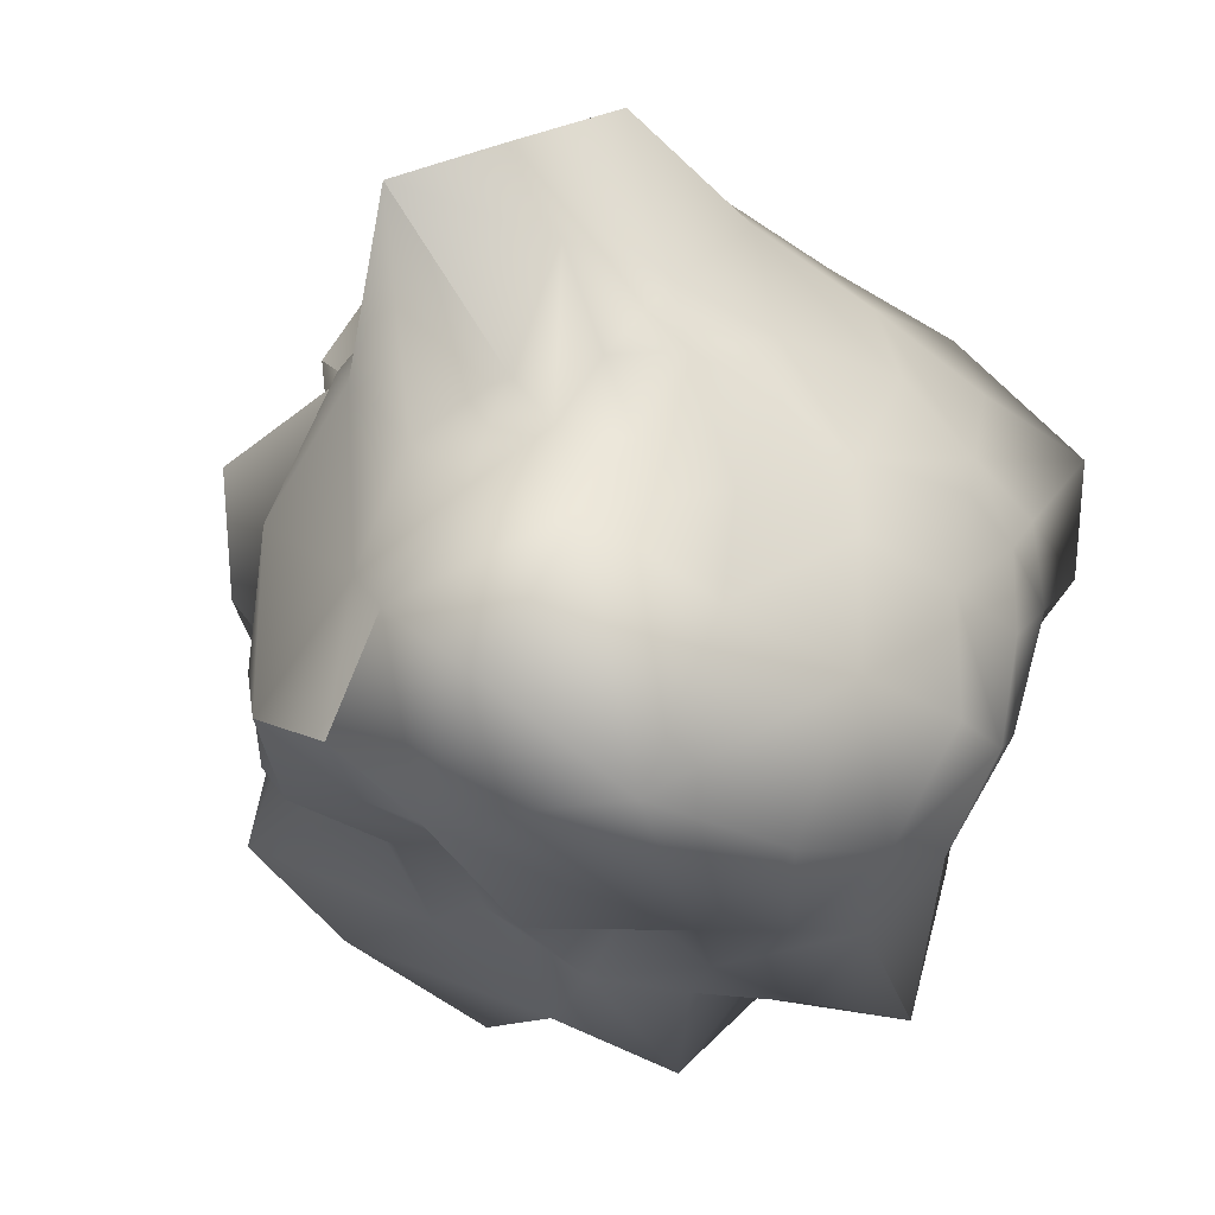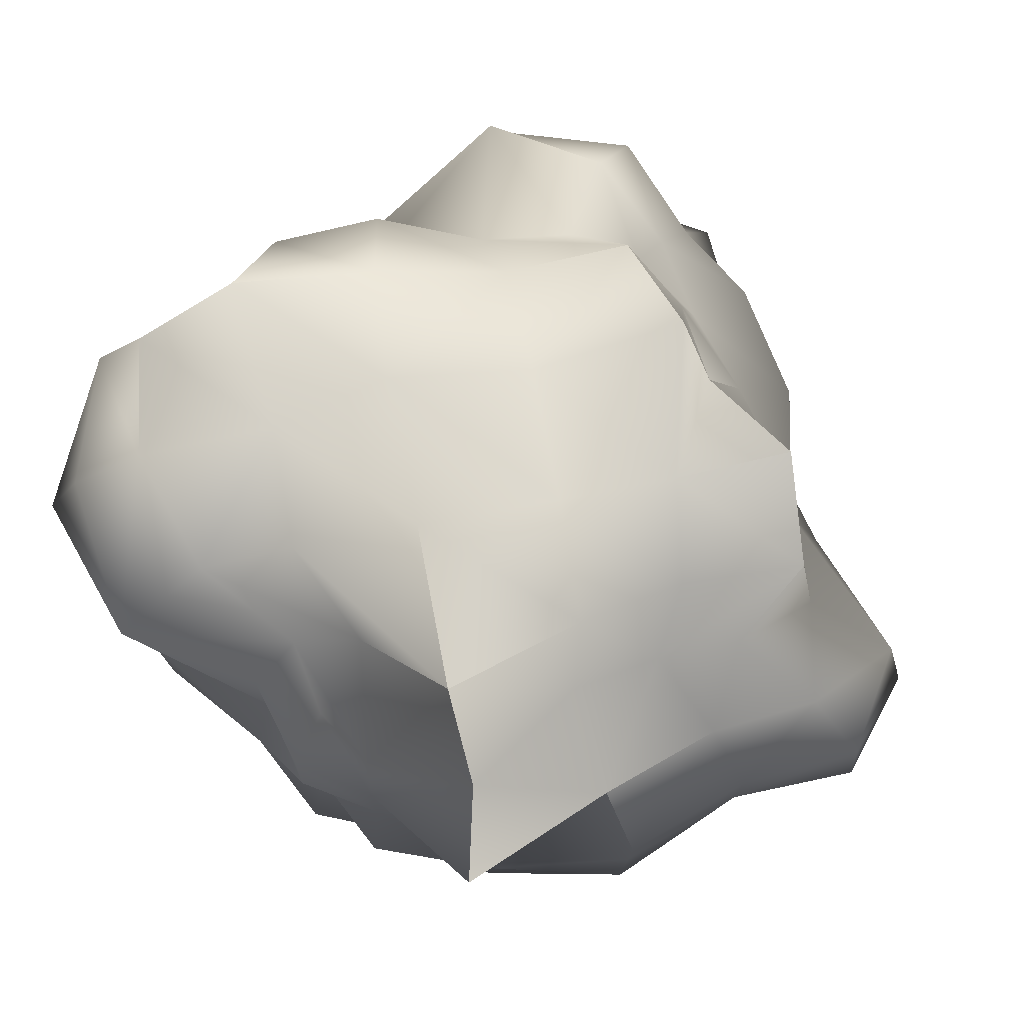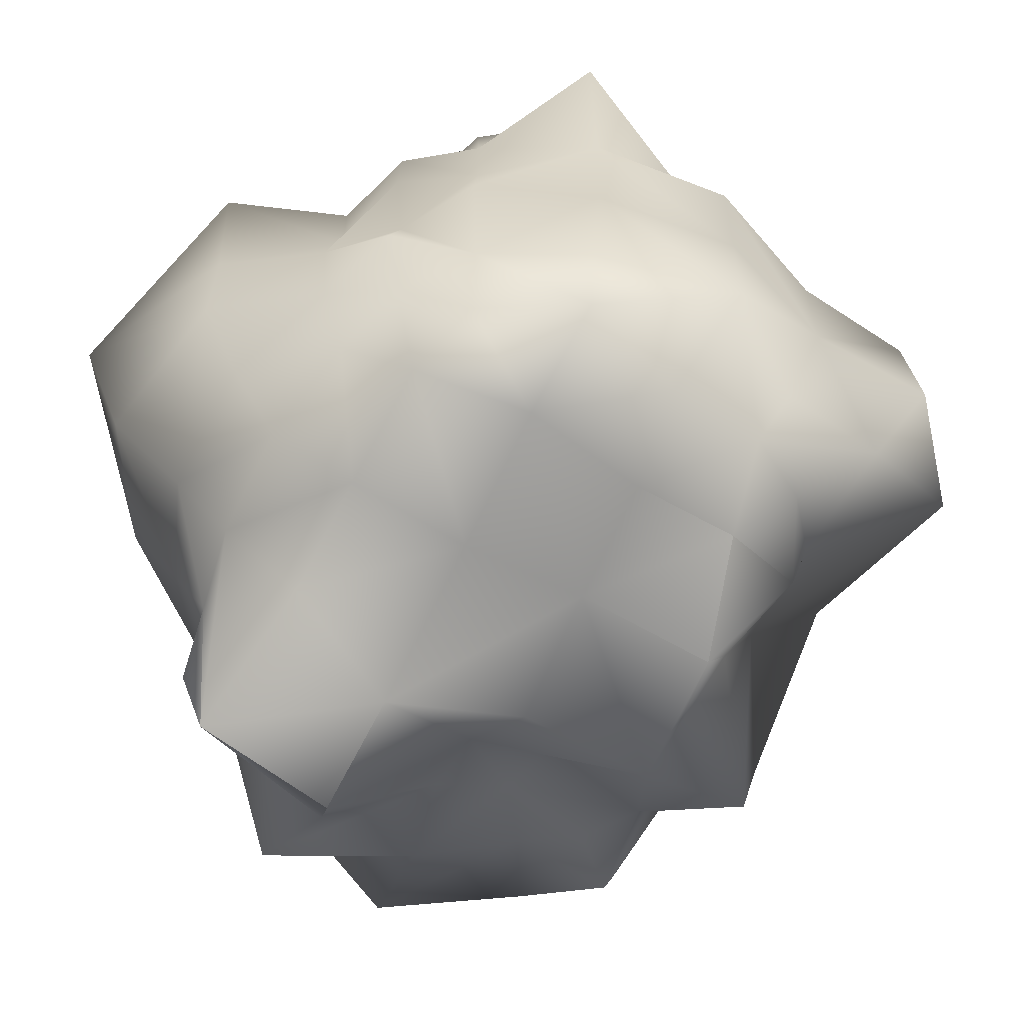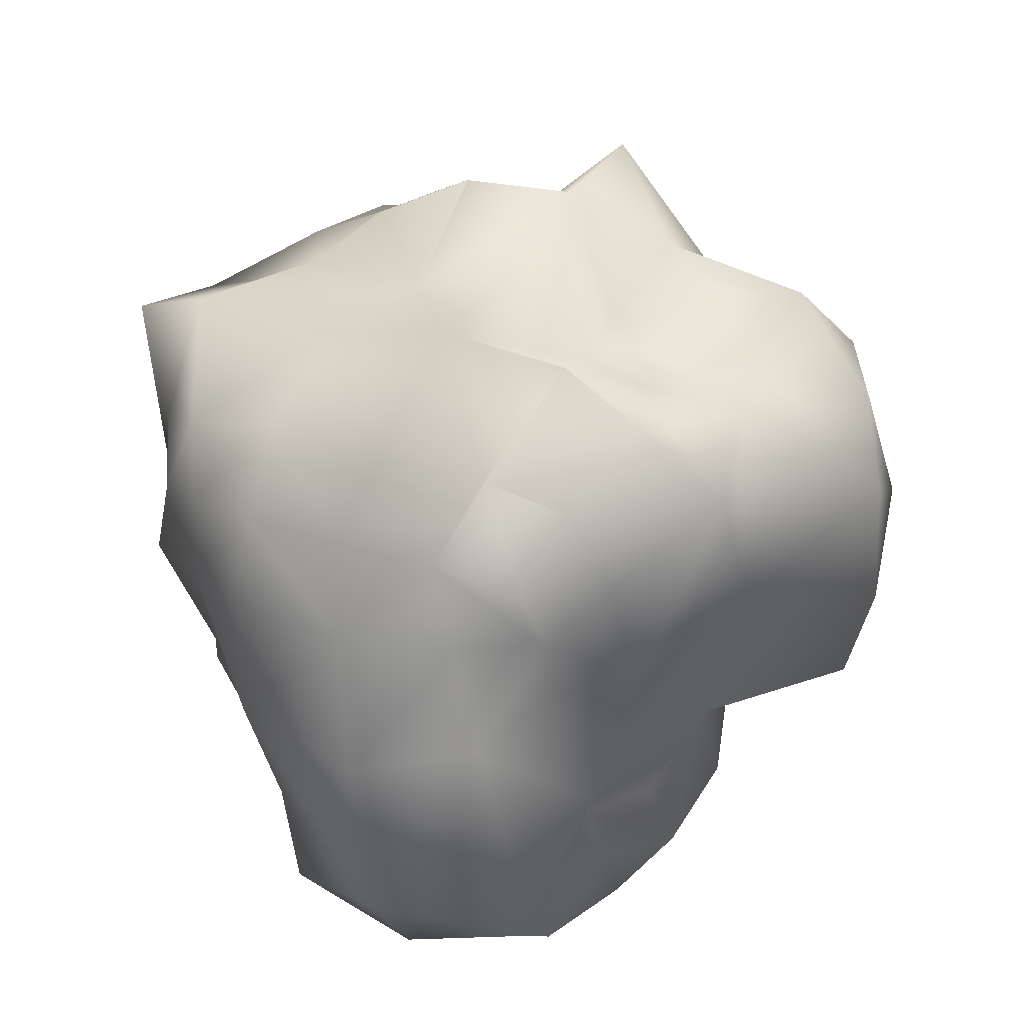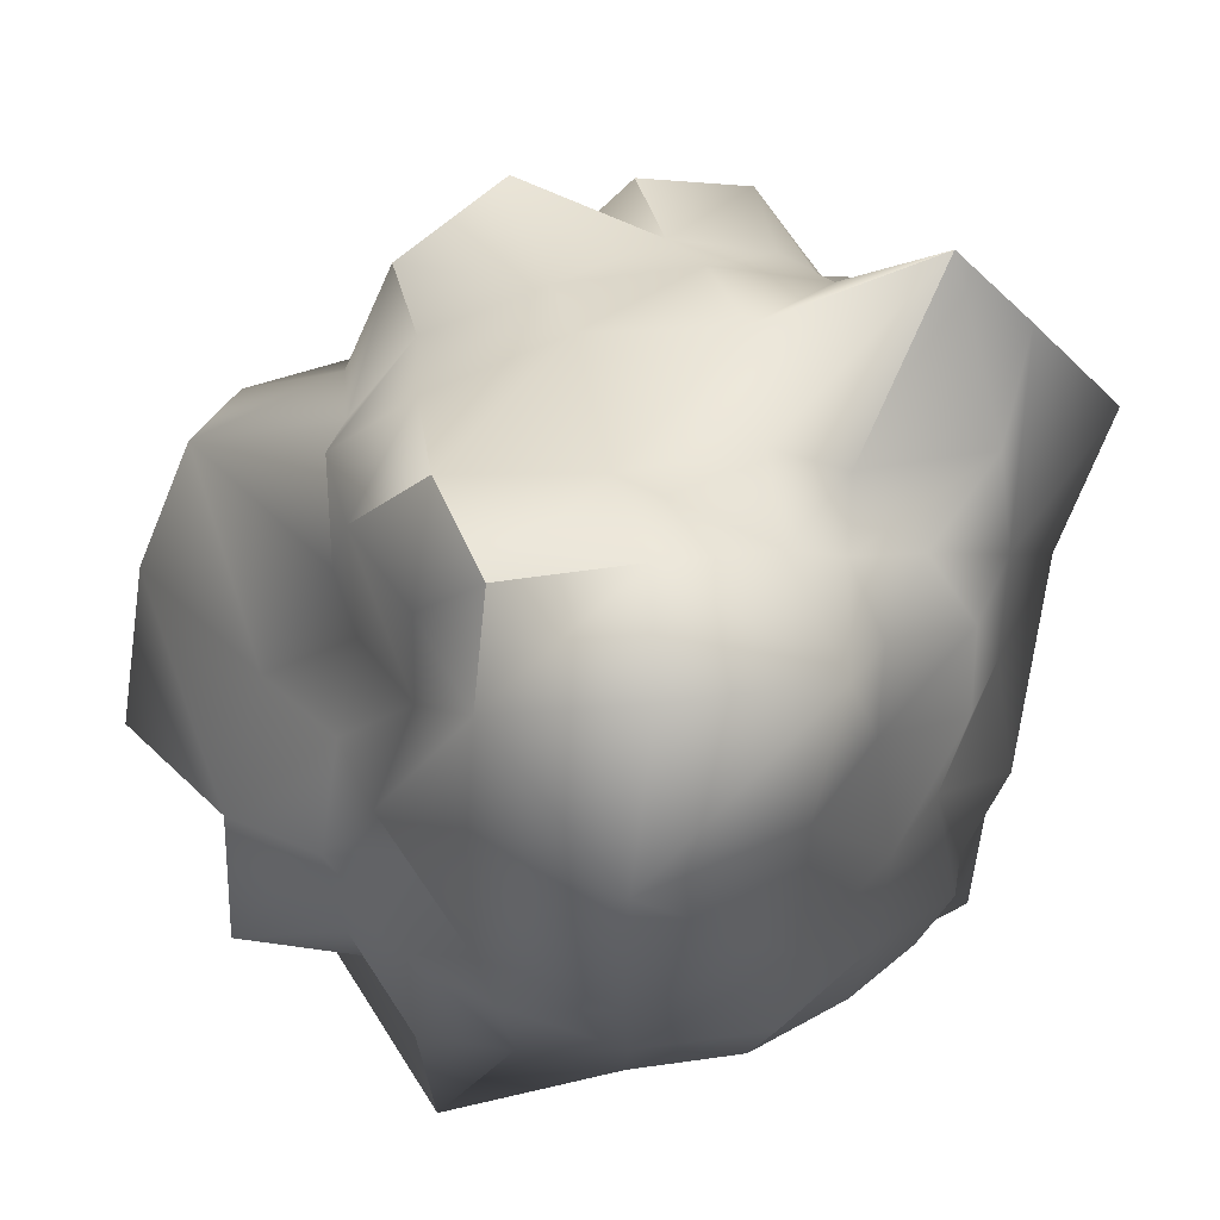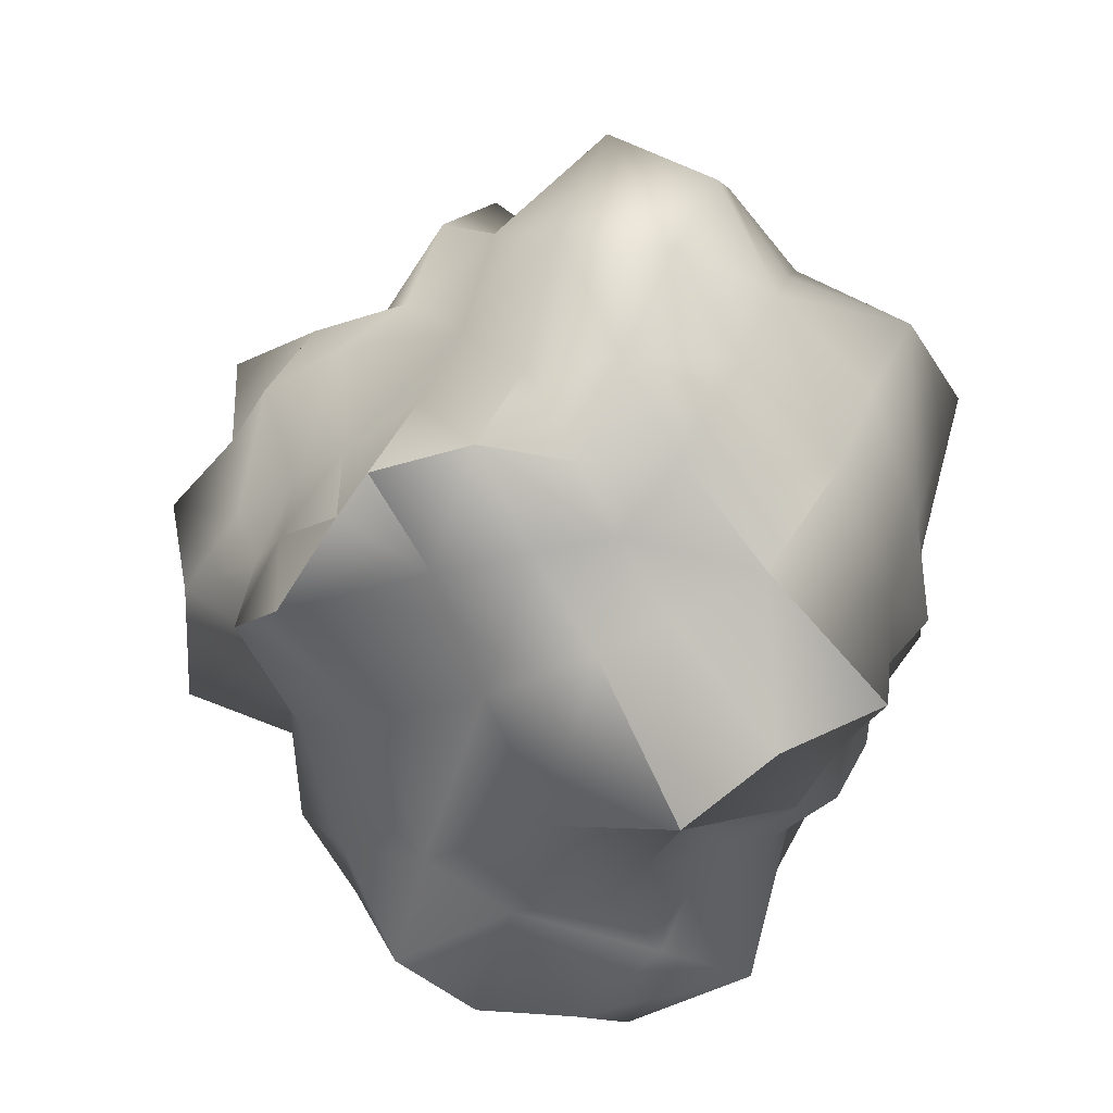
<metadata>
{"format":"obj","ext":"obj","renderer":"f3d","projection":"perspective","resolution":1024,"background":"white","views":[{"elev":-49.6,"azim":-121.7,"up":"+Z"},{"elev":74.1,"azim":-71.2,"up":"+Y"},{"elev":-68.2,"azim":-88.0,"up":"+Y"},{"elev":-42.1,"azim":13.7,"up":"+Z"},{"elev":35.8,"azim":-161.3,"up":"+Y"},{"elev":34.5,"azim":-157.7,"up":"+Z"}]}
</metadata>
<code>
o Mesh
v -1.024 -1.168 -0.318
v -0.9397 -1.428 0.1001
v -0.5566 -1.189 0.4773
v -0.3124 -1.09 0.828
v -0.6475 -1.285 -0.5485
v -0.4088 -1.339 -0.1535
v -0.1118 -1.146 0.2631
v 0.1182 -1.262 0.7206
v -0.2181 -1.249 -0.781
v 0.1031 -1.543 -0.461
v 0.3095 -1.282 0.03851
v 0.5653 -1.292 0.4856
v 0.2409 -1.415 -1.151
v 0.5618 -1.474 -0.7021
v 0.54 -0.9915 -0.1779
v 0.6431 -0.8842 0.1274
v -0.8997 0.9409 -0.2862
v -1.088 1.543 0.1366
v -0.624 1.156 0.476
v -0.342 1.056 0.7785
v -0.7038 1.184 -0.6057
v -0.5178 1.339 -0.1823
v -0.2423 1.264 0.2641
v 0.0157 1.122 0.6353
v -0.2865 1.146 -0.8365
v -0.04056 1.383 -0.4659
v 0.2025 1.25 0.009738
v 0.5222 1.353 0.4876
v 0.1663 1.247 -1.158
v 0.4011 1.191 -0.6812
v 0.5853 1.116 -0.2228
v 0.8334 1.124 0.1784
v -1.307 -0.6863 -0.08924
v -1.311 -0.7704 0.3392
v -1.157 -0.8089 0.8821
v -0.6959 -0.6469 1.079
v -1.457 -0.2705 -0.09518
v -1.385 -0.2454 0.383
v -1.172 -0.2335 0.8984
v -0.792 -0.2339 1.228
v -1.377 0.1792 -0.08848
v -1.446 0.3016 0.393
v -1.22 0.3258 0.9068
v -0.8235 0.2772 1.235
v -1.384 0.6005 -0.08825
v -1.617 0.9246 0.3863
v -1.129 0.8229 0.7519
v -0.7573 0.7067 1.058
v -0.0603 -0.6376 1.146
v 0.3079 -0.6161 0.9321
v 0.8307 -0.7965 0.9275
v 1.047 -0.6734 0.533
v -0.08277 -0.2932 1.727
v 0.3739 -0.2836 1.227
v 0.7485 -0.2545 0.8541
v 1.173 -0.2799 0.6256
v -0.1313 0.306 1.625
v 0.2861 0.2345 1.087
v 0.7744 0.2564 0.9295
v 1.149 0.2097 0.6245
v -0.152 0.6687 1.257
v 0.2514 0.6982 1.05
v 0.5903 0.6395 0.7408
v 0.85 0.5619 0.478
v 1.159 -0.6778 -0.01689
v 1.122 -0.8482 -0.4308
v 1.042 -0.9485 -1.019
v 0.5509 -0.6849 -1.127
v 1.595 -0.3719 -0.02433
v 1.591 -0.4392 -0.6188
v 1.027 -0.3947 -1.021
v 0.5708 -0.2711 -1.238
v 1.617 0.2053 -0.03557
v 1.488 0.2346 -0.5826
v 0.882 0.1815 -0.947
v 0.5248 0.172 -1.165
v 1.308 0.6777 -0.06914
v 1.287 0.7524 -0.5283
v 0.6702 0.5574 -0.8029
v 0.4422 0.5726 -1.142
v -0.05204 -0.6963 -1.304
v -0.4856 -0.8049 -1.247
v -0.9212 -0.8093 -0.9972
v -1.159 -0.6477 -0.6615
v -0.05964 -0.303 -1.508
v -0.5656 -0.3529 -1.537
v -1.019 -0.3279 -1.144
v -1.198 -0.2282 -0.6842
v -0.07377 0.2045 -1.576
v -0.6459 0.286 -1.727
v -1.037 0.2162 -1.152
v -1.113 0.1953 -0.6434
v -0.1369 0.7731 -1.643
v -0.6581 0.8632 -1.526
v -1.138 0.7967 -1.164
v -1.121 0.5805 -0.6491
v 0.4611 -0.9419 -0.9488
v 0.7799 -1.138 -0.7568
v 0.2753 -0.5914 -1.266
v 1.392 -0.6727 0.3282
v 1.557 -0.2992 0.3725
v 0.2824 0.1604 -1.453
v 0.467 0.9751 -1.121
v 0.6788 0.9859 -0.7809
v 0.7776 0.8528 -0.3867
v 1.342 0.1605 0.315
v -0.4073 -1.11 -1.04
v -0.05673 -1.017 -1.159
v 0.2575 -0.9513 -1.27
v 0.2226 -0.2266 -1.191
v 0.7613 -0.9308 -0.3211
v 0.8375 -0.8147 -0.04286
v 0.7627 -1.187 0.8559
v 0.9002 -0.946 0.4627
v 1.061 -0.8406 0.2394
v -0.5525 1.163 -1.266
v -0.1097 1.107 -1.443
v 0.1914 0.823 -1.286
v 0.1982 0.476 -1.289
v 0.9171 0.8287 -0.07412
v 0.4923 0.9154 0.6281
v 0.7653 0.8557 0.433
v 0.9399 0.7344 0.2069
v 1.121 0.5347 0.2555
v -1.057 -0.9906 -0.5849
v -0.7767 -1.101 -0.8404
v -0.06021 -0.9628 1.061
v 0.2547 -0.9173 0.8061
v -0.8572 1.048 -0.9205
v -0.9612 0.7941 -0.5379
v -0.1369 1.071 1.182
v 0.2483 1.127 1.006
v -1.361 -0.5873 -0.4094
v -1.198 -1.015 -0.1046
v -1.23 -0.8705 -0.3746
v -1.273 -1.251 0.3238
v -1.27 -0.1927 -0.385
v -0.8635 -1.018 0.6231
v -0.6354 -0.9597 0.9342
v -0.3685 -0.8528 1.085
v -0.4491 -0.6396 1.412
v -0.5373 -0.2364 1.653
v -1.363 0.1751 -0.408
v -1.358 0.5325 -0.4053
v -1.172 0.7365 -0.3589
v -1.334 0.9972 -0.1009
v -1.326 1.227 0.3064
v -0.8164 0.9198 0.522
v -0.592 0.8582 0.777
v -0.4317 0.8376 1.044
v -0.559 0.2525 1.618
v -0.5161 0.6584 1.387
f 6 2 1
f 6 1 5
f 2 6 7
f 2 7 3
f 7 8 4
f 7 4 3
f 6 5 9
f 6 9 10
f 10 11 7
f 10 7 6
f 12 8 7
f 12 7 11
f 13 14 10
f 13 10 9
f 10 14 15
f 10 15 11
f 12 11 15
f 12 15 16
f 18 22 21
f 18 21 17
f 22 18 19
f 22 19 23
f 23 19 20
f 23 20 24
f 22 26 25
f 22 25 21
f 26 22 23
f 26 23 27
f 27 23 24
f 27 24 28
f 29 25 26
f 29 26 30
f 26 27 31
f 26 31 30
f 27 28 32
f 27 32 31
f 38 37 33
f 38 33 34
f 35 39 38
f 35 38 34
f 35 36 40
f 35 40 39
f 42 41 37
f 42 37 38
f 39 43 42
f 39 42 38
f 43 39 40
f 43 40 44
f 42 46 45
f 42 45 41
f 42 43 47
f 42 47 46
f 43 44 48
f 43 48 47
f 53 49 50
f 53 50 54
f 51 55 54
f 51 54 50
f 55 51 52
f 55 52 56
f 57 53 54
f 57 54 58
f 58 54 55
f 58 55 59
f 55 56 60
f 55 60 59
f 58 62 61
f 58 61 57
f 58 59 63
f 58 63 62
f 59 60 64
f 59 64 63
f 70 69 65
f 70 65 66
f 71 70 66
f 71 66 67
f 67 68 72
f 67 72 71
f 70 74 73
f 70 73 69
f 74 70 71
f 74 71 75
f 71 72 76
f 71 76 75
f 74 78 77
f 74 77 73
f 78 74 75
f 78 75 79
f 80 79 75
f 80 75 76
f 86 85 81
f 86 81 82
f 87 86 82
f 87 82 83
f 87 83 84
f 87 84 88
f 90 89 85
f 90 85 86
f 90 86 87
f 90 87 91
f 91 87 88
f 91 88 92
f 90 94 93
f 90 93 89
f 90 91 95
f 90 95 94
f 95 91 92
f 95 92 96
f 1 134 135
f 1 135 125
f 2 136 134
f 2 134 1
f 2 3 138
f 2 138 136
f 3 4 139
f 3 139 138
f 4 127 140
f 4 140 139
f 5 1 125
f 5 125 126
f 8 128 127
f 8 127 4
f 5 126 107
f 5 107 9
f 12 113 128
f 12 128 8
f 13 9 107
f 13 107 108
f 12 16 114
f 12 114 113
f 109 97 13
f 109 13 108
f 13 97 98
f 13 98 14
f 14 98 111
f 14 111 15
f 15 111 112
f 15 112 16
f 114 16 112
f 114 112 115
f 146 17 130
f 146 130 145
f 18 17 146
f 18 146 147
f 18 147 148
f 18 148 19
f 19 148 149
f 19 149 20
f 131 20 149
f 131 149 150
f 129 130 17
f 129 17 21
f 131 132 24
f 131 24 20
f 25 116 129
f 25 129 21
f 24 132 121
f 24 121 28
f 25 29 117
f 25 117 116
f 28 121 122
f 28 122 32
f 118 117 29
f 118 29 103
f 30 104 103
f 30 103 29
f 31 105 104
f 31 104 30
f 32 120 105
f 32 105 31
f 32 122 123
f 32 123 120
f 33 133 135
f 33 135 134
f 136 34 33
f 136 33 134
f 35 34 136
f 35 136 138
f 139 36 35
f 139 35 138
f 141 36 139
f 141 139 140
f 33 37 137
f 33 137 133
f 40 36 141
f 40 141 142
f 41 143 137
f 41 137 37
f 40 142 151
f 40 151 44
f 41 45 144
f 41 144 143
f 44 151 152
f 44 152 48
f 45 146 145
f 45 145 144
f 45 46 147
f 45 147 146
f 47 148 147
f 47 147 46
f 47 48 149
f 47 149 148
f 48 152 150
f 48 150 149
f 49 141 140
f 49 140 127
f 49 127 128
f 49 128 50
f 113 51 50
f 113 50 128
f 113 114 52
f 113 52 51
f 100 52 114
f 100 114 115
f 53 142 141
f 53 141 49
f 56 52 100
f 56 100 101
f 53 57 151
f 53 151 142
f 56 101 106
f 56 106 60
f 57 61 152
f 57 152 151
f 124 64 60
f 124 60 106
f 61 131 150
f 61 150 152
f 62 132 131
f 62 131 61
f 62 63 121
f 62 121 132
f 63 64 122
f 63 122 121
f 64 124 123
f 64 123 122
f 65 100 115
f 65 115 112
f 66 65 112
f 66 112 111
f 67 66 111
f 67 111 98
f 67 98 97
f 67 97 68
f 109 99 68
f 109 68 97
f 69 101 100
f 69 100 65
f 72 68 99
f 72 99 110
f 69 73 106
f 69 106 101
f 72 110 102
f 72 102 76
f 73 77 124
f 73 124 106
f 76 102 119
f 76 119 80
f 77 120 123
f 77 123 124
f 78 105 120
f 78 120 77
f 79 104 105
f 79 105 78
f 79 80 103
f 79 103 104
f 103 80 119
f 103 119 118
f 99 109 108
f 99 108 81
f 82 81 108
f 82 108 107
f 82 107 126
f 82 126 83
f 84 83 126
f 84 126 125
f 84 125 135
f 84 135 133
f 85 110 99
f 85 99 81
f 88 84 133
f 88 133 137
f 85 89 102
f 85 102 110
f 88 137 143
f 88 143 92
f 93 119 102
f 93 102 89
f 92 143 144
f 92 144 96
f 93 117 118
f 93 118 119
f 93 94 116
f 93 116 117
f 95 129 116
f 95 116 94
f 95 96 130
f 95 130 129
f 96 144 145
f 96 145 130

</code>
